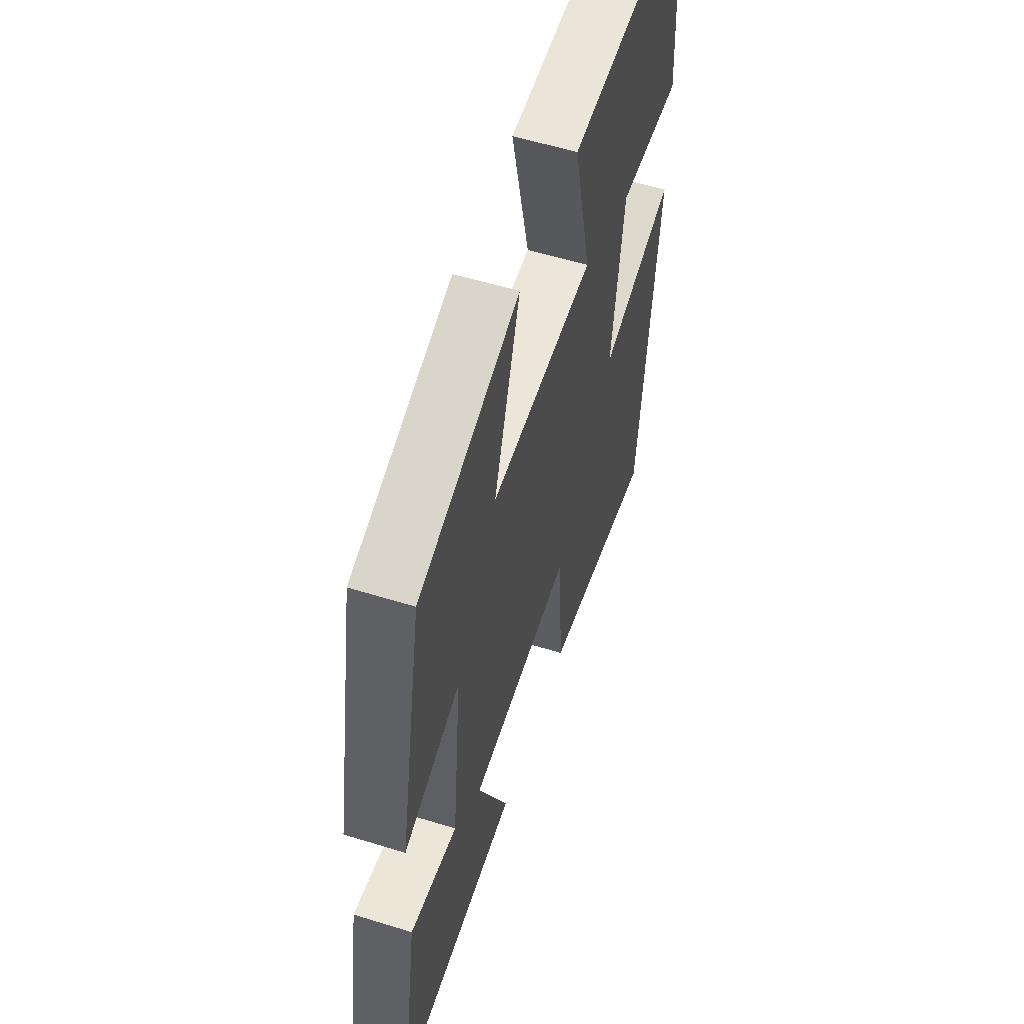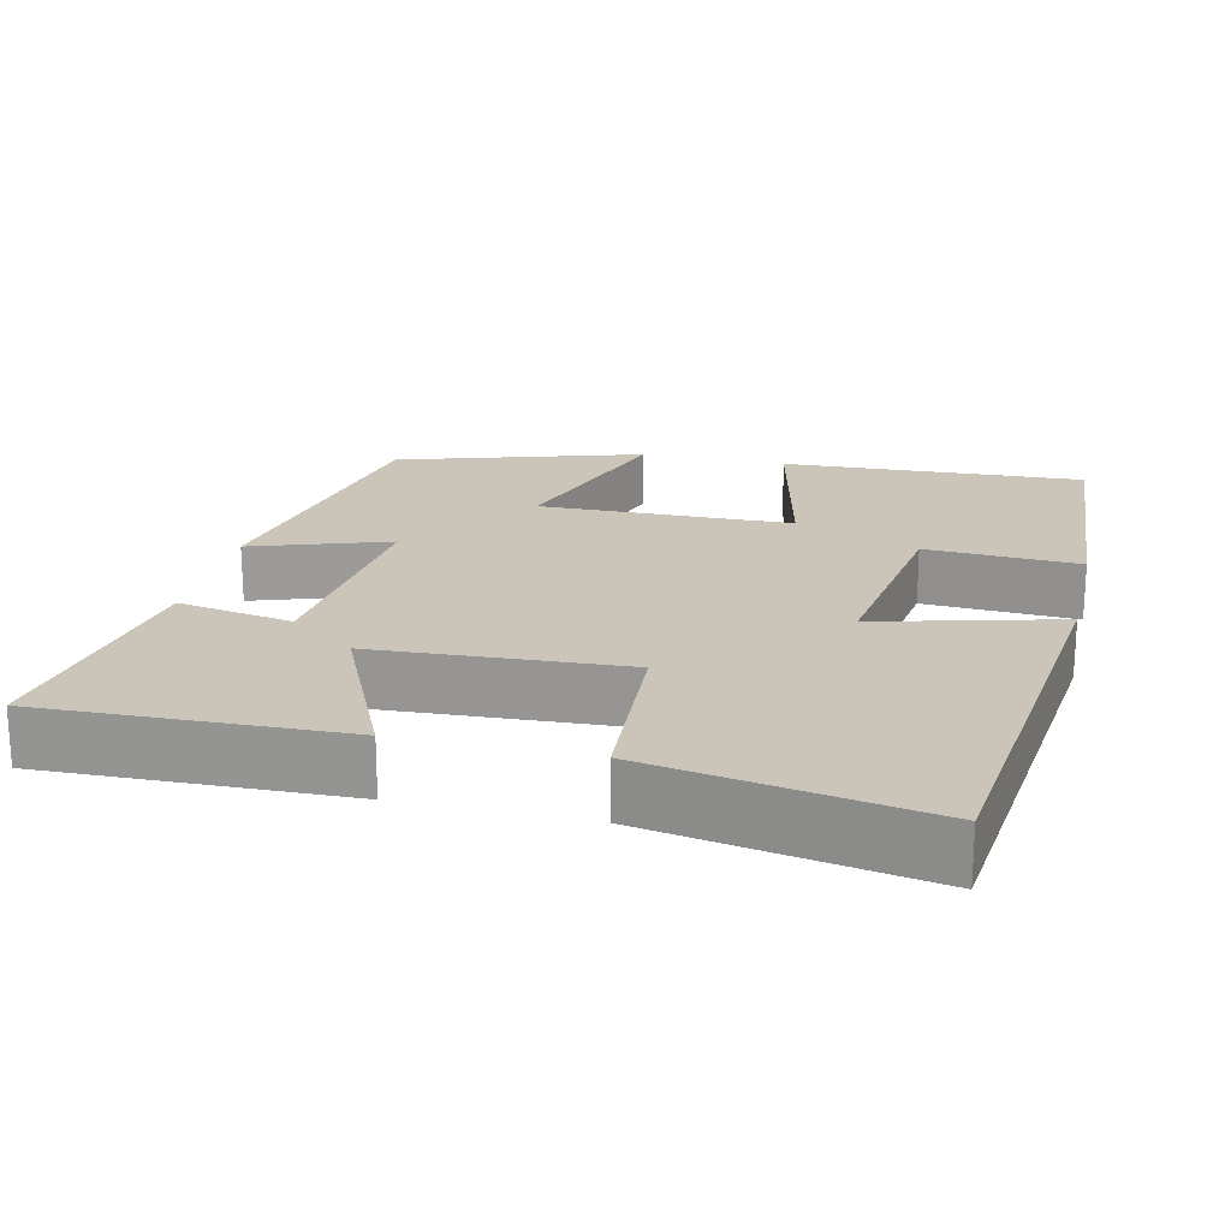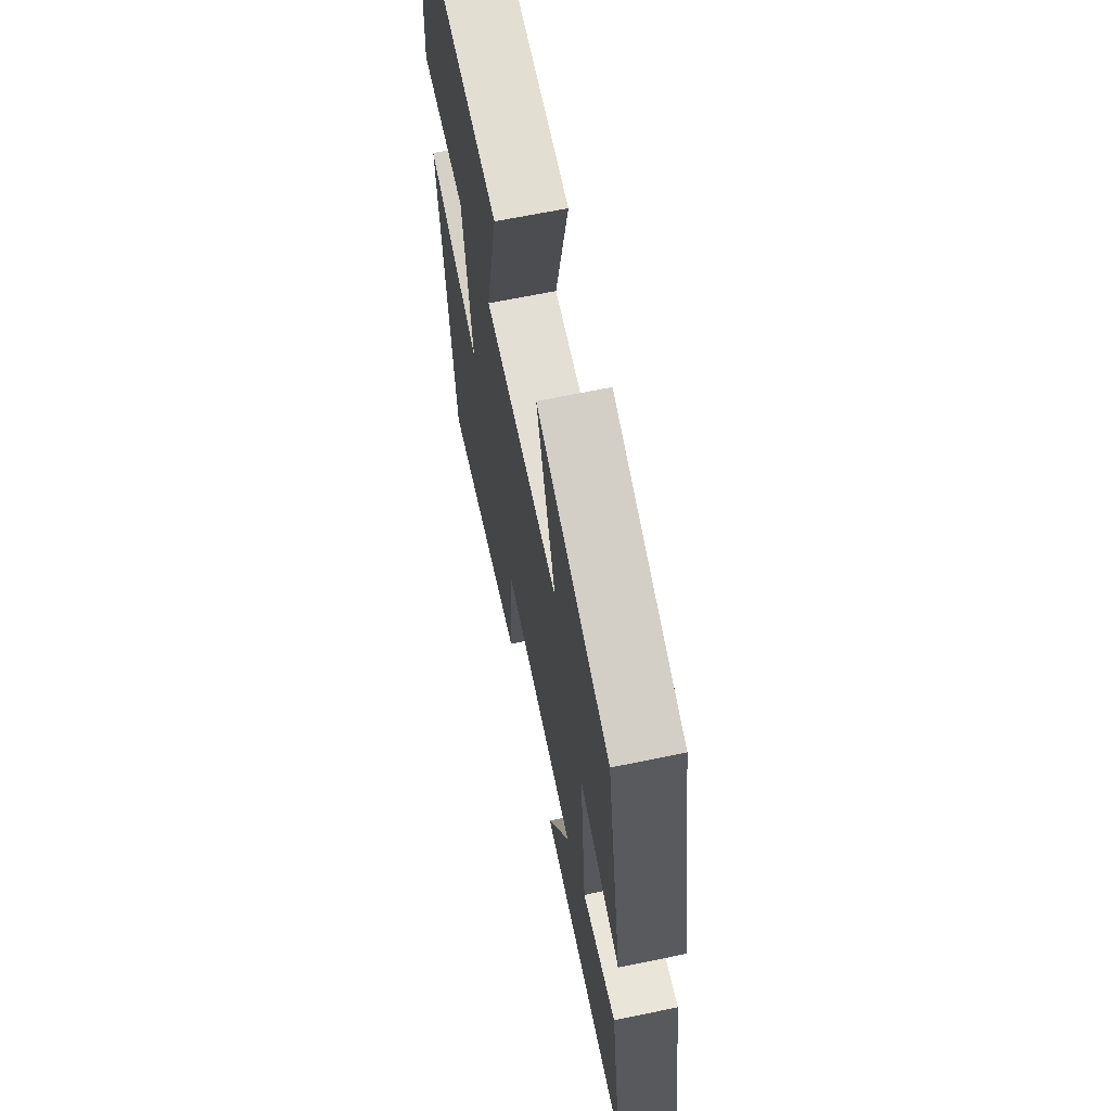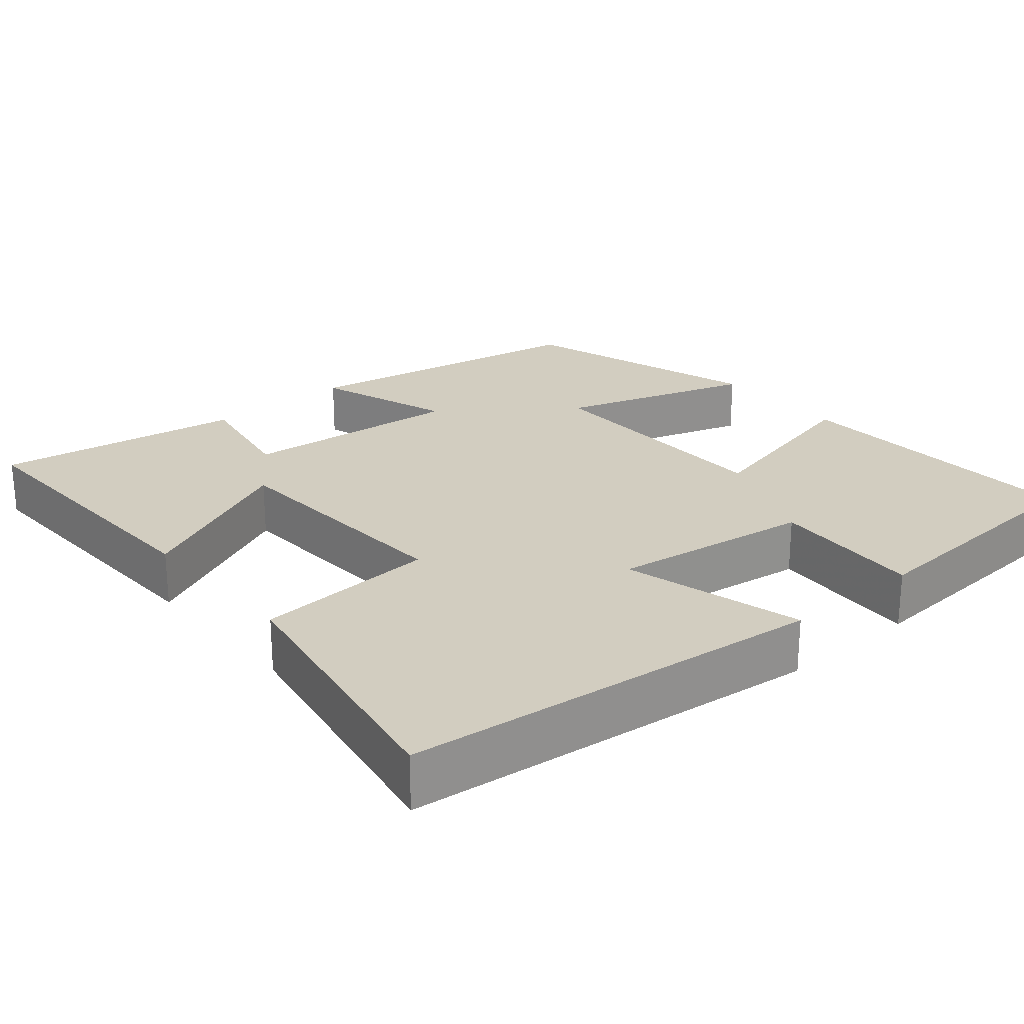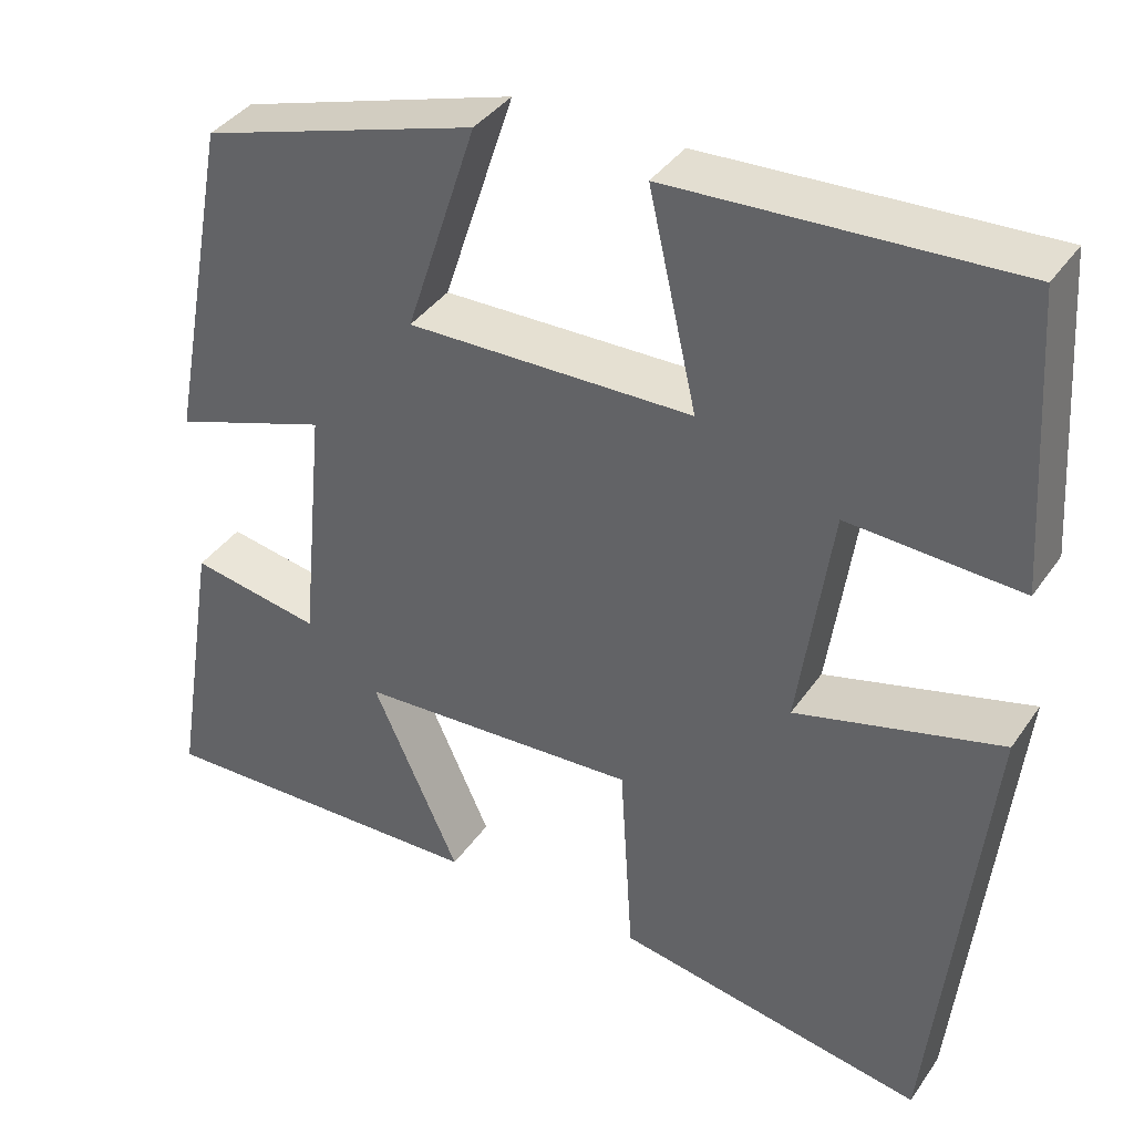
<metadata>
{"format":"obj","ext":"obj","renderer":"f3d","projection":"perspective","resolution":1024,"background":"white","views":[{"elev":56.1,"azim":108.0,"up":"+Z"},{"elev":20.5,"azim":-166.9,"up":"+Y"},{"elev":65.3,"azim":78.2,"up":"+Z"},{"elev":24.7,"azim":-130.4,"up":"+Y"},{"elev":38.5,"azim":-149.1,"up":"+Z"}]}
</metadata>
<code>
v -0.478 0.07 0.519
v -0.083 0.07 0.5
v -0.139 0.07 0.255
v 0.191 0.07 0.249
v 0.109 0.07 0.5
v 0.428 0.07 0.401
v 0.5 0.07 0.015
v 0.321 0.07 0.076
v 0.349 0.07 -0.214
v 0.5 0.07 -0.187
v 0.552 0.07 -0.511
v 0.16 0.07 -0.5
v 0.261 0.07 -0.278
v -0.065 0.07 -0.26
v -0.08 0.07 -0.5
v -0.44 0.07 -0.565
v -0.5 0.07 -0.009
v -0.262 0.07 -0.072
v -0.3 0.07 0.192
v -0.5 0.07 0.181
v -0.478 0 0.519
v -0.083 0 0.5
v -0.139 0 0.255
v 0.191 0 0.249
v 0.109 0 0.5
v 0.428 0 0.401
v 0.5 0 0.015
v 0.321 0 0.076
v 0.349 0 -0.214
v 0.5 0 -0.187
v 0.552 0 -0.511
v 0.16 0 -0.5
v 0.261 0 -0.278
v -0.065 0 -0.26
v -0.08 0 -0.5
v -0.44 0 -0.565
v -0.5 0 -0.009
v -0.262 0 -0.072
v -0.3 0 0.192
v -0.5 0 0.181
f 1 2 3
f 20 1 3
f 19 20 3
f 18 19 3 4
f 16 17 18
f 15 16 18
f 14 15 18
f 13 14 18 4
f 11 12 13
f 10 11 13
f 9 10 13
f 8 9 13 4
f 6 7 8
f 5 6 8
f 4 5 8
f 23 22 21
f 23 21 40
f 23 40 39
f 24 23 39 38
f 38 37 36
f 38 36 35
f 38 35 34
f 24 38 34 33
f 33 32 31
f 33 31 30
f 33 30 29
f 24 33 29 28
f 28 27 26
f 28 26 25
f 28 25 24
f 1 21 22 2
f 2 22 23 3
f 3 23 24 4
f 4 24 25 5
f 5 25 26 6
f 6 26 27 7
f 7 27 28 8
f 8 28 29 9
f 9 29 30 10
f 10 30 31 11
f 11 31 32 12
f 12 32 33 13
f 13 33 34 14
f 14 34 35 15
f 15 35 36 16
f 16 36 37 17
f 17 37 38 18
f 18 38 39 19
f 19 39 40 20
f 20 40 21 1

</code>
